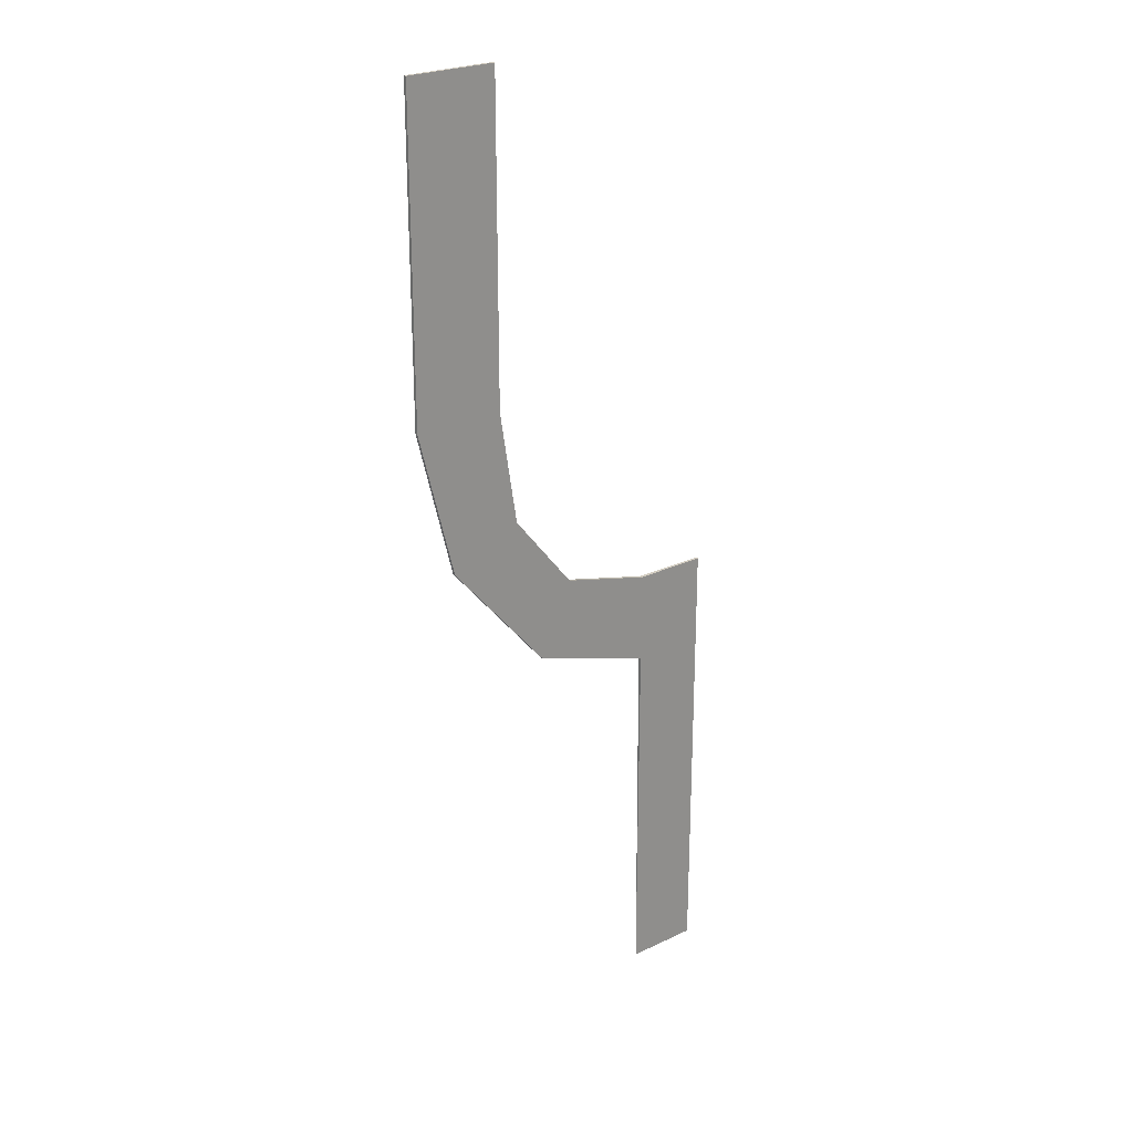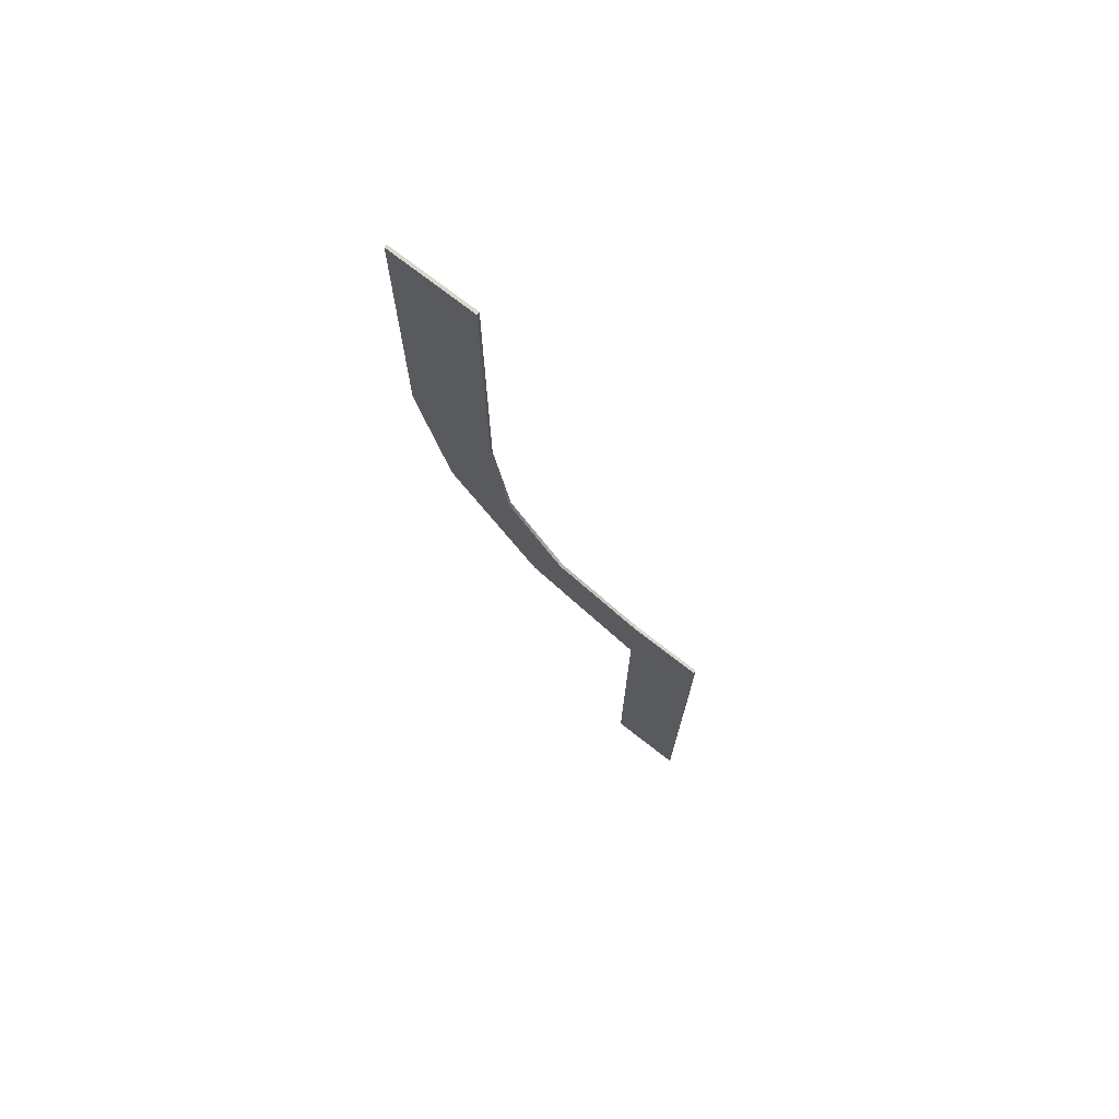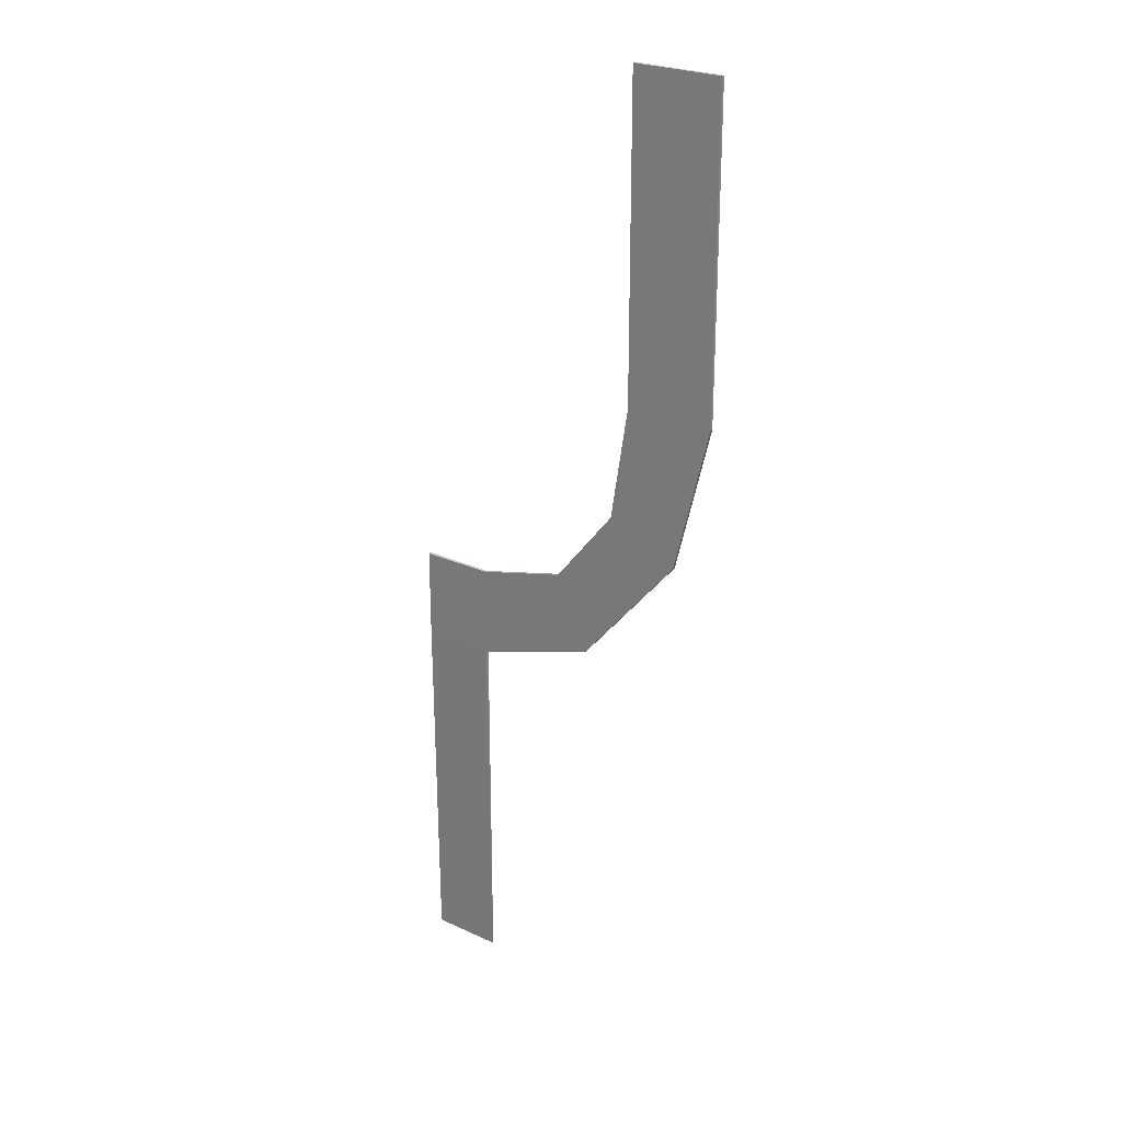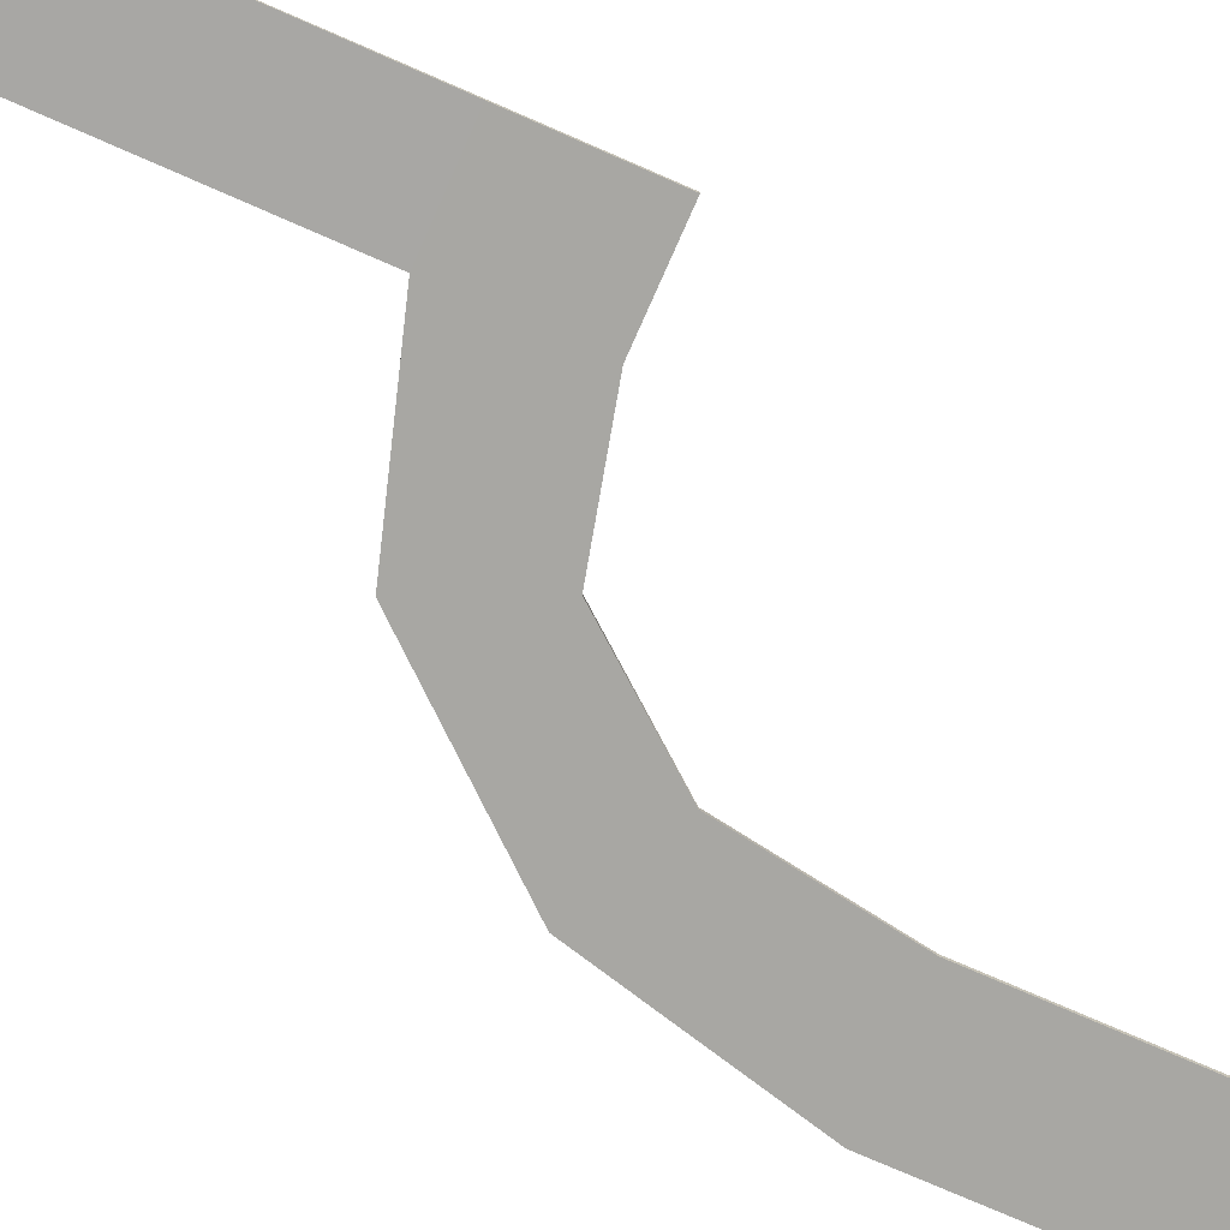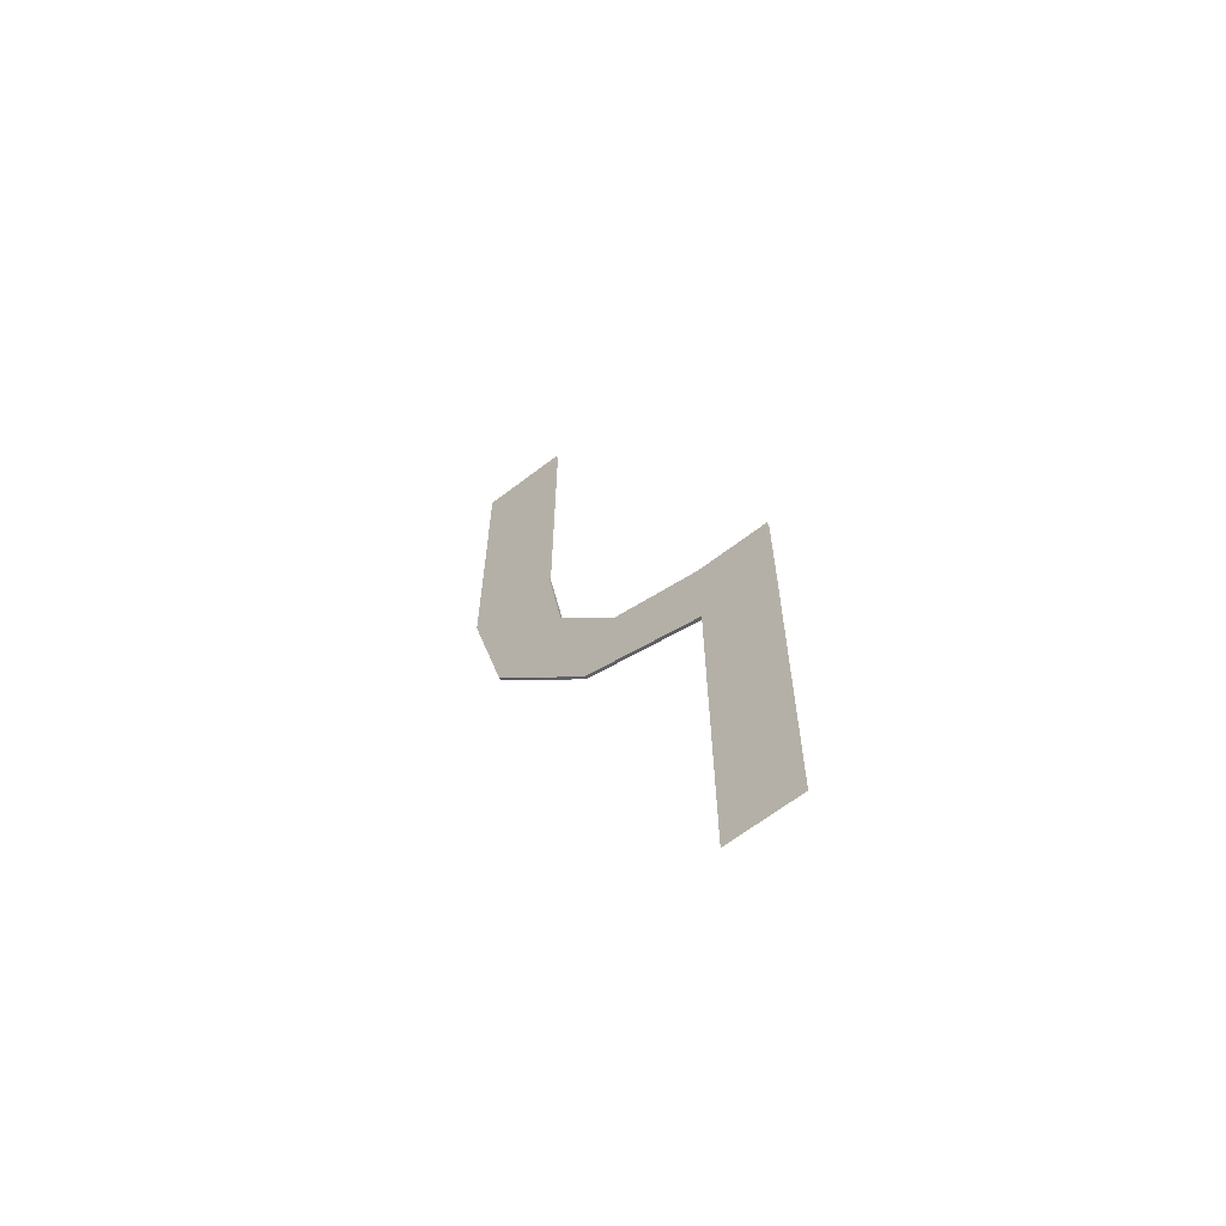
<metadata>
{"format":"obj","ext":"obj","renderer":"f3d","projection":"perspective","resolution":1024,"background":"white","views":[{"elev":24.8,"azim":142.1,"up":"+Z"},{"elev":73.5,"azim":-142.0,"up":"+Z"},{"elev":25.1,"azim":36.9,"up":"+Z"},{"elev":-74.4,"azim":-113.7,"up":"+Y"},{"elev":-64.2,"azim":-142.1,"up":"+Z"}]}
</metadata>
<code>
g default
v 50.12 -0.5 191.3
v 79.75 -0.5 191.3
v 50.12 0.5 191.3
v 79.75 0.5 191.3
v 50.12 0.5 87.96
v 79.75 0.5 87.96
v 50.12 -0.5 87.96
v 79.75 -0.5 87.96
v -6.315 0.5 17.67
v -6.315 0.5 -11.96
v -6.315 -0.5 -11.96
v -6.315 -0.5 17.67
v 23.73 0.5 25.1
v 34.7 0.5 0.7461
v 34.7 -0.5 0.7461
v 23.73 -0.5 25.1
v 44.27 0.5 50.68
v 67.75 0.5 39.58
v 67.75 -0.5 39.58
v 44.27 -0.5 50.68
v -30.53 0.5 17.67
v -30.53 0.5 -11.96
v -30.53 -0.5 -11.96
v -30.53 -0.5 17.67
v -6.315 0.5 -131
v -30.53 0.5 -131
g pCube28
f 1 2 4 3
f 3 4 6 5
f 21 22 23 24
f 7 8 2 1
f 2 8 6 4
f 7 1 3 5
f 13 14 10 9
f 14 15 11 10
f 15 16 12 11
f 16 13 9 12
f 17 18 14 13
f 18 19 15 14
f 19 20 16 15
f 20 17 13 16
f 5 6 18 17
f 6 8 19 18
f 8 7 20 19
f 7 5 17 20
f 9 10 22 21
f 11 12 24 23
f 12 9 21 24
f 10 11 25
f 11 23 26 25
f 23 22 26
f 22 10 25 26

</code>
